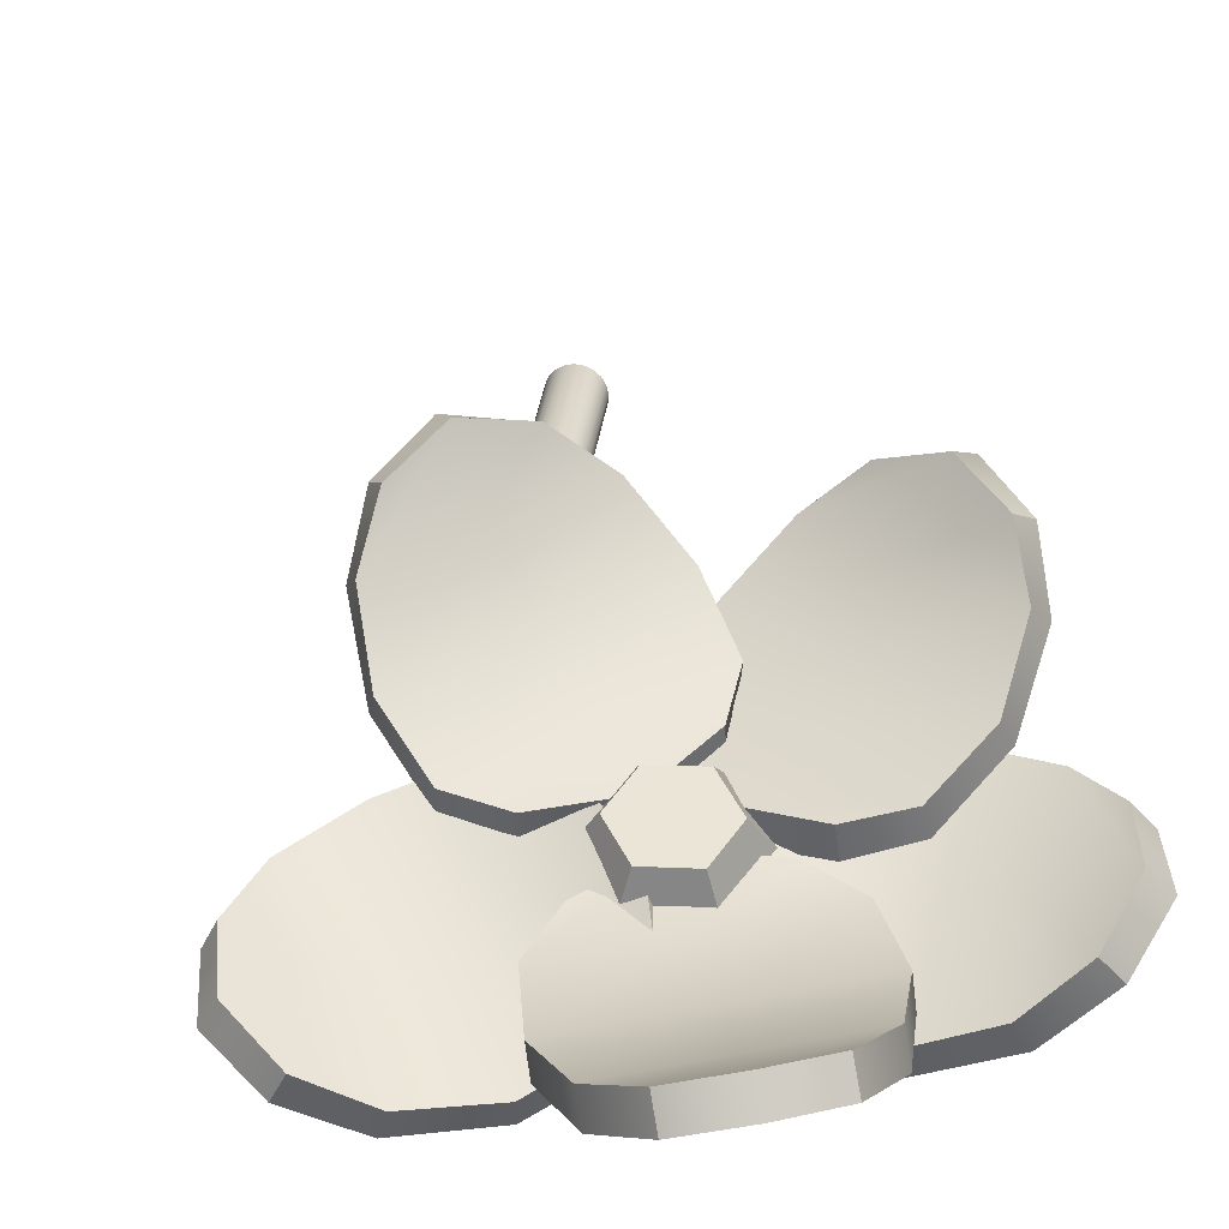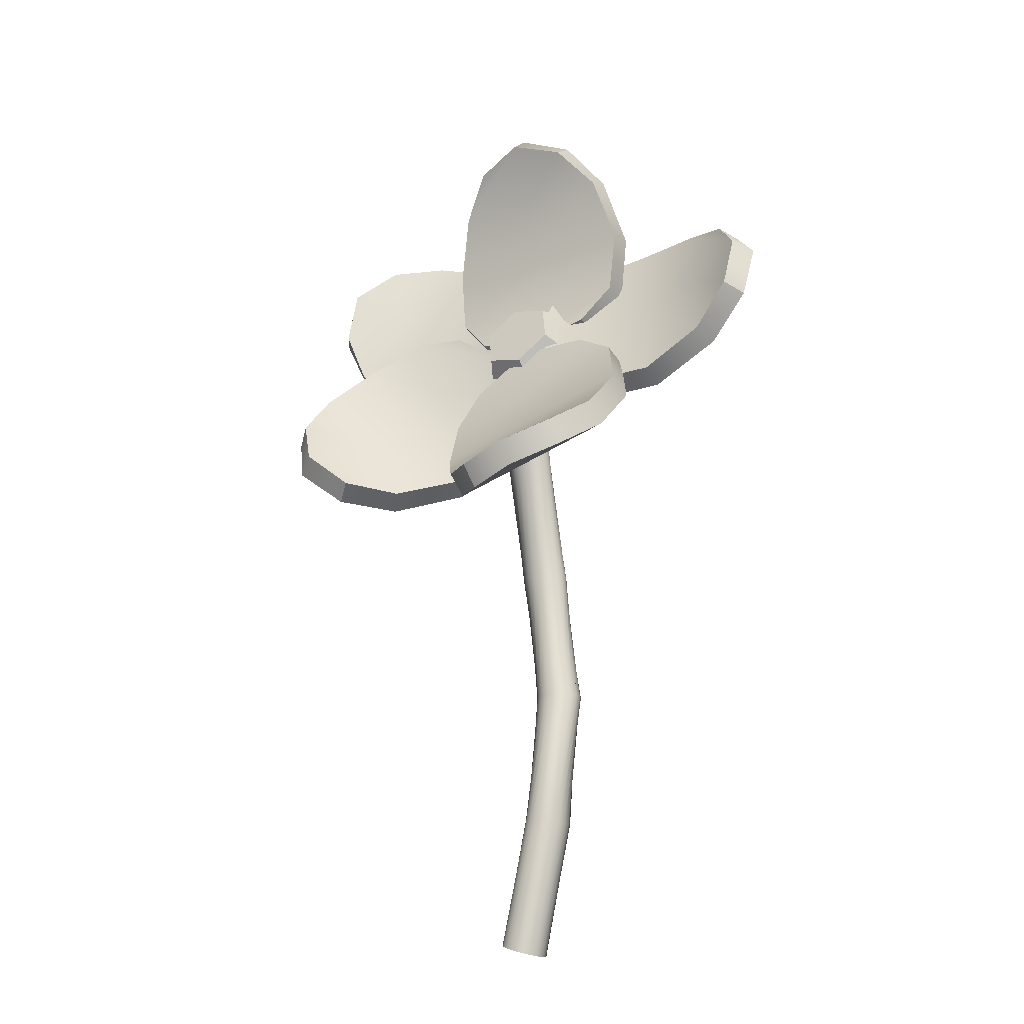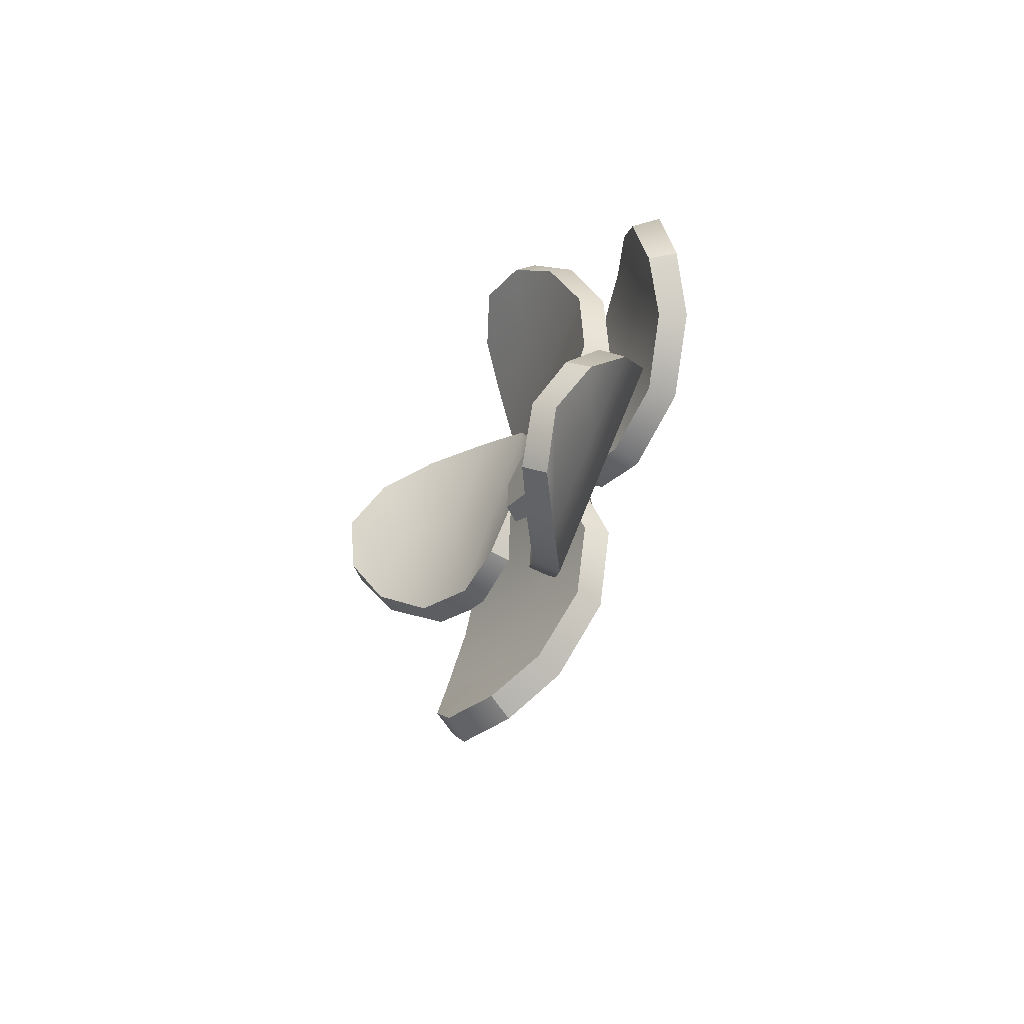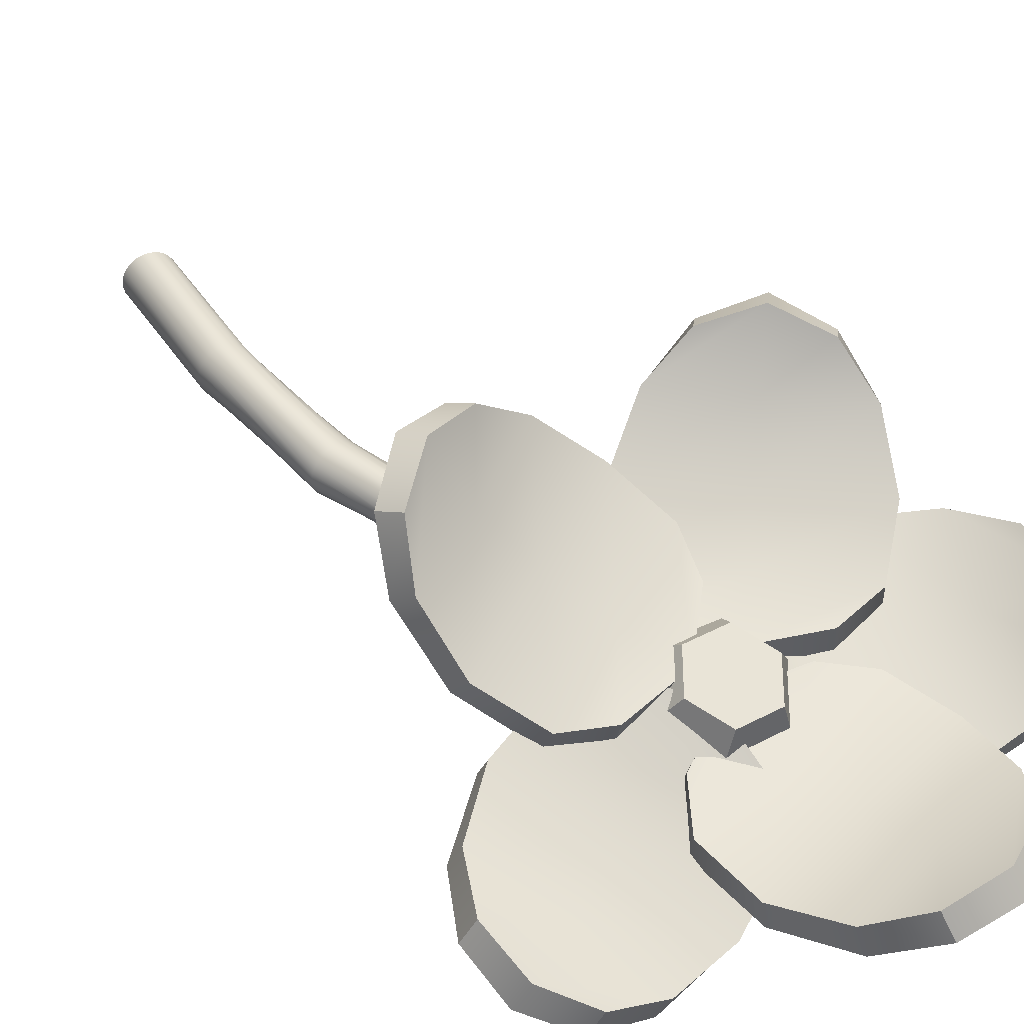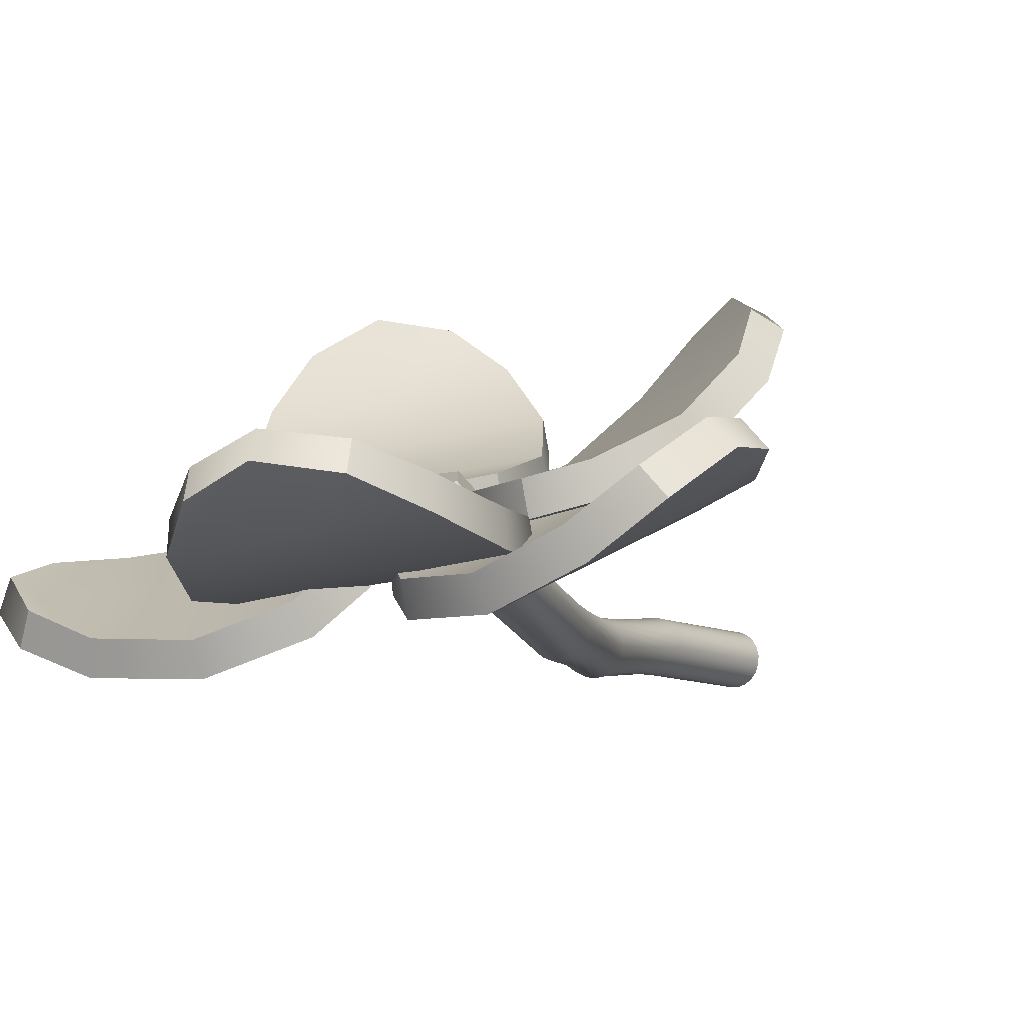
<metadata>
{"format":"obj","ext":"obj","renderer":"f3d","projection":"perspective","resolution":1024,"background":"white","views":[{"elev":27.8,"azim":172.3,"up":"+Z"},{"elev":-17.9,"azim":38.6,"up":"+Y"},{"elev":78.1,"azim":118.5,"up":"+Y"},{"elev":42.6,"azim":135.8,"up":"+Z"},{"elev":-8.5,"azim":-160.0,"up":"+Z"}]}
</metadata>
<code>
g default
v -0.05027 0.0259 0.0182
v -0.04256 0.02342 0.03127
v -0.03137 0.01987 0.0412
v -0.01779 0.01559 0.04701
v -0.003158 0.011 0.04815
v 0.0111 0.006557 0.04448
v 0.02359 0.00269 0.03638
v 0.03308 -0.000222 0.02464
v 0.03865 -0.001893 0.01041
v 0.03976 -0.00216 -0.00493
v 0.03628 -0.000997 -0.01987
v 0.02857 0.001482 -0.03294
v 0.01738 0.005035 -0.04287
v 0.003802 0.009314 -0.04868
v -0.01083 0.0139 -0.04982
v -0.02509 0.01834 -0.04615
v -0.03758 0.02221 -0.03805
v -0.04707 0.02512 -0.02631
v -0.05264 0.02679 -0.01208
v -0.05375 0.02706 0.00326
v 0.02032 0.2961 0.02684
v 0.03087 0.2946 0.03778
v 0.04412 0.2925 0.04494
v 0.05878 0.29 0.04772
v 0.07351 0.2874 0.04589
v 0.08695 0.2849 0.03963
v 0.09787 0.2828 0.02951
v 0.1052 0.2813 0.01643
v 0.1083 0.2804 0.001587
v 0.1066 0.2804 -0.01363
v 0.1004 0.2812 -0.02775
v 0.09009 0.2827 -0.03931
v 0.07666 0.2848 -0.04711
v 0.06147 0.2873 -0.05029
v 0.04607 0.2899 -0.04848
v 0.03206 0.2924 -0.04185
v 0.02091 0.2945 -0.0311
v 0.01374 0.296 -0.01739
v 0.01122 0.2968 -0.002132
v 0.01352 0.2969 0.01311
v 0.05523 0.5731 0.01565
v 0.07045 0.5729 0.01784
v 0.08559 0.5725 0.01528
v 0.0992 0.5721 0.008237
v 0.11 0.5716 -0.002596
v 0.1169 0.5712 -0.01618
v 0.1193 0.5708 -0.03121
v 0.1169 0.5705 -0.04626
v 0.1099 0.5704 -0.05986
v 0.09906 0.5704 -0.07069
v 0.08531 0.5705 -0.07766
v 0.07002 0.5708 -0.08007
v 0.0547 0.5712 -0.07764
v 0.04086 0.5716 -0.0706
v 0.02991 0.5721 -0.05963
v 0.02293 0.5725 -0.04583
v 0.02061 0.5729 -0.03058
v 0.02319 0.5731 -0.0154
v 0.03037 0.5733 -0.001799
v 0.04142 0.5733 0.008893
v 0.04947 0.8515 0.01363
v 0.06279 0.8524 0.005995
v 0.07306 0.8537 -0.005416
v 0.07923 0.8551 -0.01949
v 0.08067 0.8565 -0.03482
v 0.07725 0.8579 -0.04988
v 0.06929 0.8591 -0.06317
v 0.05762 0.8599 -0.07337
v 0.0434 0.8603 -0.07947
v 0.02805 0.8603 -0.08091
v 0.01309 0.8598 -0.07758
v -4.4e-05 0.8589 -0.06982
v -0.01008 0.8576 -0.05843
v -0.01608 0.8562 -0.0445
v -0.01747 0.8548 -0.02939
v -0.01412 0.8534 -0.01453
v -0.006358 0.8522 -0.001368
v 0.005089 0.8514 0.008841
v 0.01913 0.851 0.01509
v 0.03442 0.851 0.01675
v 0.0574 1.127 0.04767
v 0.06615 1.129 0.03516
v 0.07058 1.131 0.02067
v 0.07026 1.134 0.005605
v 0.06522 1.138 -0.008553
v 0.05595 1.141 -0.02042
v 0.04336 1.143 -0.02883
v 0.02868 1.145 -0.03297
v 0.01334 1.146 -0.03242
v -0.001137 1.146 -0.02725
v -0.01335 1.146 -0.01795
v -0.0221 1.144 -0.005448
v -0.02654 1.141 0.009046
v -0.02622 1.138 0.02411
v -0.02117 1.135 0.03827
v -0.0119 1.132 0.05013
v 0.00069 1.129 0.05854
v 0.01537 1.127 0.06268
v 0.0307 1.126 0.06214
v 0.04518 1.126 0.05696
v 0.06989 1.368 0.1066
v 0.0831 1.375 0.1021
v 0.09326 1.385 0.09609
v 0.09938 1.397 0.08918
v 0.1008 1.41 0.08202
v 0.09753 1.424 0.07531
v 0.08975 1.436 0.06972
v 0.07827 1.445 0.0658
v 0.06421 1.451 0.06392
v 0.04894 1.453 0.06427
v 0.03397 1.451 0.06681
v 0.02076 1.444 0.0713
v 0.0106 1.434 0.0773
v 0.004482 1.422 0.08422
v 0.003011 1.409 0.09138
v 0.006328 1.395 0.09808
v 0.01411 1.383 0.1037
v 0.02559 1.374 0.1076
v 0.03965 1.368 0.1095
v 0.05492 1.366 0.1091
v -0.07196 1.308 0.1013
v 0.02114 1.412 0.06241
v 0.02768 1.539 -0.006173
v -0.1674 1.275 0.112
v -0.0932 1.447 0.032
v -0.01903 1.619 -0.04801
v -0.2987 1.319 0.1162
v -0.2199 1.501 0.03121
v -0.1412 1.684 -0.05373
v -0.4008 1.417 0.1354
v -0.336 1.567 0.06548
v -0.2712 1.718 -0.00444
v -0.4435 1.527 0.1498
v -0.4324 1.64 0.1321
v -0.3658 1.707 0.06601
v -0.4794 1.523 0.1081
v -0.4714 1.639 0.0931
v -0.4017 1.703 0.02427
v -0.4291 1.408 0.08893
v -0.3643 1.558 0.01901
v -0.2994 1.708 -0.05092
v -0.3139 1.302 0.06585
v -0.2352 1.485 -0.01909
v -0.1565 1.667 -0.104
v -0.1685 1.252 0.06179
v -0.09431 1.424 -0.01822
v -0.02014 1.596 -0.09823
v -0.06513 1.283 0.05283
v 0.03279 1.385 0.01559
v 0.0345 1.514 -0.05465
v 0.1321 1.47 0.007246
v 0.01326 1.497 0.008621
v -0.06676 1.413 0.04772
v -0.02796 1.303 0.08545
v 0.09086 1.277 0.08407
v 0.1709 1.36 0.04497
v 0.1131 1.474 0.0781
v 0.0309 1.492 0.07905
v -0.02445 1.434 0.1061
v 0.002386 1.358 0.1322
v 0.08458 1.34 0.1312
v 0.1399 1.398 0.1042
v 0.05206 1.387 0.04635
v 0.05774 1.416 0.1051
v -0.08604 1.445 0.05351
v 0.05285 1.404 0.05738
v 0.1859 1.45 0.0237
v -0.1563 1.517 0.03936
v 0.04615 1.521 0.01716
v 0.2486 1.525 -0.005029
v -0.1725 1.654 0.03131
v 0.04241 1.658 0.007742
v 0.2574 1.663 -0.01582
v -0.134 1.79 0.05585
v 0.04291 1.793 0.03645
v 0.2198 1.797 0.01706
v -0.06034 1.877 0.0887
v 0.0476 1.915 0.1011
v 0.1517 1.881 0.06546
v -0.06605 1.905 0.04172
v 0.0421 1.947 0.05675
v 0.146 1.909 0.01847
v -0.14 1.809 0.004328
v 0.03689 1.812 -0.01507
v 0.2138 1.816 -0.03447
v -0.1786 1.658 -0.02342
v 0.03634 1.662 -0.04698
v 0.2513 1.666 -0.07055
v -0.162 1.505 -0.01431
v 0.0405 1.509 -0.03651
v 0.2429 1.513 -0.0587
v -0.09127 1.425 0.002232
v 0.04794 1.38 0.008194
v 0.1807 1.431 -0.02758
v 0.05058 1.241 0.1022
v 9.8e-05 1.377 0.09501
v -0.1228 1.453 0.1011
v 0.03585 1.143 0.1226
v -0.0932 1.3 0.1217
v -0.2223 1.458 0.1209
v -0.0508 1.056 0.1868
v -0.1878 1.223 0.1858
v -0.3248 1.39 0.1849
v -0.1524 1.023 0.2819
v -0.2651 1.16 0.2811
v -0.3779 1.298 0.2804
v -0.2374 1.046 0.3611
v -0.3192 1.117 0.4002
v -0.3725 1.211 0.3602
v -0.2753 1.014 0.3359
v -0.3587 1.084 0.3794
v -0.4104 1.18 0.3349
v -0.1858 0.995 0.2477
v -0.2986 1.133 0.247
v -0.4114 1.271 0.2462
v -0.07561 1.035 0.1419
v -0.2126 1.203 0.141
v -0.3496 1.37 0.1401
v 0.02161 1.131 0.07065
v -0.1074 1.288 0.06978
v -0.2365 1.446 0.0689
v 0.04271 1.234 0.04802
v -0.003724 1.373 0.04006
v -0.1307 1.446 0.04685
v 0.2314 1.364 0.09196
v 0.08734 1.365 0.1065
v -0.02414 1.279 0.1401
v 0.3208 1.318 0.1047
v 0.1307 1.254 0.1405
v -0.05953 1.191 0.1764
v 0.3819 1.214 0.1732
v 0.1799 1.147 0.2113
v -0.02197 1.079 0.2493
v 0.3926 1.119 0.2799
v 0.2264 1.064 0.3113
v 0.06023 1.008 0.3426
v 0.3544 1.058 0.3739
v 0.2665 1.012 0.4327
v 0.1552 0.9916 0.4115
v 0.3667 1.009 0.3522
v 0.2802 0.9617 0.4155
v 0.1676 0.9424 0.3898
v 0.4018 1.074 0.2492
v 0.2356 1.019 0.2805
v 0.06942 0.9634 0.3118
v 0.3859 1.178 0.1313
v 0.1839 1.111 0.1693
v -0.01798 1.043 0.2074
v 0.3193 1.294 0.0548
v 0.1292 1.23 0.09065
v -0.06103 1.167 0.1265
v 0.2268 1.348 0.03937
v 0.081 1.353 0.05287
v -0.02866 1.262 0.08753
v 0.09433 1.538 -0.002611
v 0.09688 1.42 0.08244
v 0.1762 1.303 0.1124
v 0.1407 1.6 -0.06832
v 0.2016 1.425 0.01727
v 0.2625 1.251 0.1029
v 0.2656 1.634 -0.1172
v 0.3302 1.449 -0.02634
v 0.3949 1.263 0.06453
v 0.4083 1.642 -0.1107
v 0.4615 1.49 -0.03585
v 0.5147 1.337 0.03894
v 0.5157 1.618 -0.06703
v 0.5851 1.545 -0.01054
v 0.5795 1.435 0.02261
v 0.5362 1.601 -0.1155
v 0.6099 1.531 -0.0577
v 0.6 1.418 -0.02585
v 0.4192 1.622 -0.1606
v 0.4724 1.469 -0.08584
v 0.5257 1.316 -0.01104
v 0.2619 1.609 -0.1661
v 0.3265 1.423 -0.07526
v 0.3912 1.238 0.01561
v 0.1226 1.572 -0.1124
v 0.1835 1.397 -0.02678
v 0.2444 1.223 0.0588
v 0.06884 1.509 -0.04246
v 0.06711 1.392 0.04567
v 0.1507 1.275 0.07252
g FlowerBlue
f 1 2 22 21
f 2 3 23 22
f 3 4 24 23
f 4 5 25 24
f 5 6 26 25
f 6 7 27 26
f 7 8 28 27
f 8 9 29 28
f 9 10 30 29
f 10 11 31 30
f 11 12 32 31
f 12 13 33 32
f 13 14 34 33
f 14 15 35 34
f 15 16 36 35
f 16 17 37 36
f 17 18 38 37
f 18 19 39 38
f 19 20 40 39
f 20 1 21 40
f 21 22 42 41
f 22 23 43 42
f 23 24 44 43
f 24 25 45 44
f 25 26 46 45
f 26 27 47 46
f 27 28 48 47
f 28 29 49 48
f 29 30 50 49
f 30 31 51 50
f 31 32 52 51
f 32 33 53 52
f 33 34 54 53
f 34 35 55 54
f 35 36 56 55
f 36 37 57 56
f 37 38 58 57
f 38 39 59 58
f 39 40 60 59
f 40 21 41 60
f 41 42 62 61
f 42 43 63 62
f 43 44 64 63
f 44 45 65 64
f 45 46 66 65
f 46 47 67 66
f 47 48 68 67
f 48 49 69 68
f 49 50 70 69
f 50 51 71 70
f 51 52 72 71
f 52 53 73 72
f 53 54 74 73
f 54 55 75 74
f 55 56 76 75
f 56 57 77 76
f 57 58 78 77
f 58 59 79 78
f 59 60 80 79
f 60 41 61 80
f 61 62 82 81
f 62 63 83 82
f 63 64 84 83
f 64 65 85 84
f 65 66 86 85
f 66 67 87 86
f 67 68 88 87
f 68 69 89 88
f 69 70 90 89
f 70 71 91 90
f 71 72 92 91
f 72 73 93 92
f 73 74 94 93
f 74 75 95 94
f 75 76 96 95
f 76 77 97 96
f 77 78 98 97
f 78 79 99 98
f 79 80 100 99
f 80 61 81 100
f 81 82 102 101
f 82 83 103 102
f 83 84 104 103
f 84 85 105 104
f 85 86 106 105
f 86 87 107 106
f 87 88 108 107
f 88 89 109 108
f 89 90 110 109
f 90 91 111 110
f 91 92 112 111
f 92 93 113 112
f 93 94 114 113
f 94 95 115 114
f 95 96 116 115
f 96 97 117 116
f 97 98 118 117
f 98 99 119 118
f 99 100 120 119
f 100 81 101 120
f 121 122 125 124
f 122 123 126 125
f 124 125 128 127
f 125 126 129 128
f 127 128 131 130
f 128 129 132 131
f 130 131 134 133
f 131 132 135 134
f 133 134 137 136
f 134 135 138 137
f 136 137 140 139
f 137 138 141 140
f 139 140 143 142
f 140 141 144 143
f 142 143 146 145
f 143 144 147 146
f 145 146 149 148
f 146 147 150 149
f 148 149 122 121
f 149 150 123 122
f 123 150 147 126
f 126 147 144 129
f 129 144 141 132
f 132 141 138 135
f 148 121 124 145
f 145 124 127 142
f 142 127 130 139
f 139 130 133 136
f 151 152 158 157
f 152 153 159 158
f 153 154 160 159
f 154 155 161 160
f 155 156 162 161
f 156 151 157 162
f 152 151 163
f 153 152 163
f 154 153 163
f 155 154 163
f 156 155 163
f 151 156 163
f 157 158 164
f 158 159 164
f 159 160 164
f 160 161 164
f 161 162 164
f 162 157 164
f 165 166 169 168
f 166 167 170 169
f 168 169 172 171
f 169 170 173 172
f 171 172 175 174
f 172 173 176 175
f 174 175 178 177
f 175 176 179 178
f 177 178 181 180
f 178 179 182 181
f 180 181 184 183
f 181 182 185 184
f 183 184 187 186
f 184 185 188 187
f 186 187 190 189
f 187 188 191 190
f 189 190 193 192
f 190 191 194 193
f 192 193 166 165
f 193 194 167 166
f 167 194 191 170
f 170 191 188 173
f 173 188 185 176
f 176 185 182 179
f 192 165 168 189
f 189 168 171 186
f 186 171 174 183
f 183 174 177 180
f 195 196 199 198
f 196 197 200 199
f 198 199 202 201
f 199 200 203 202
f 201 202 205 204
f 202 203 206 205
f 204 205 208 207
f 205 206 209 208
f 207 208 211 210
f 208 209 212 211
f 210 211 214 213
f 211 212 215 214
f 213 214 217 216
f 214 215 218 217
f 216 217 220 219
f 217 218 221 220
f 219 220 223 222
f 220 221 224 223
f 222 223 196 195
f 223 224 197 196
f 197 224 221 200
f 200 221 218 203
f 203 218 215 206
f 206 215 212 209
f 222 195 198 219
f 219 198 201 216
f 216 201 204 213
f 213 204 207 210
f 225 226 229 228
f 226 227 230 229
f 228 229 232 231
f 229 230 233 232
f 231 232 235 234
f 232 233 236 235
f 234 235 238 237
f 235 236 239 238
f 237 238 241 240
f 238 239 242 241
f 240 241 244 243
f 241 242 245 244
f 243 244 247 246
f 244 245 248 247
f 246 247 250 249
f 247 248 251 250
f 249 250 253 252
f 250 251 254 253
f 252 253 226 225
f 253 254 227 226
f 227 254 251 230
f 230 251 248 233
f 233 248 245 236
f 236 245 242 239
f 252 225 228 249
f 249 228 231 246
f 246 231 234 243
f 243 234 237 240
f 255 256 259 258
f 256 257 260 259
f 258 259 262 261
f 259 260 263 262
f 261 262 265 264
f 262 263 266 265
f 264 265 268 267
f 265 266 269 268
f 267 268 271 270
f 268 269 272 271
f 270 271 274 273
f 271 272 275 274
f 273 274 277 276
f 274 275 278 277
f 276 277 280 279
f 277 278 281 280
f 279 280 283 282
f 280 281 284 283
f 282 283 256 255
f 283 284 257 256
f 257 284 281 260
f 260 281 278 263
f 263 278 275 266
f 266 275 272 269
f 282 255 258 279
f 279 258 261 276
f 276 261 264 273
f 273 264 267 270

</code>
